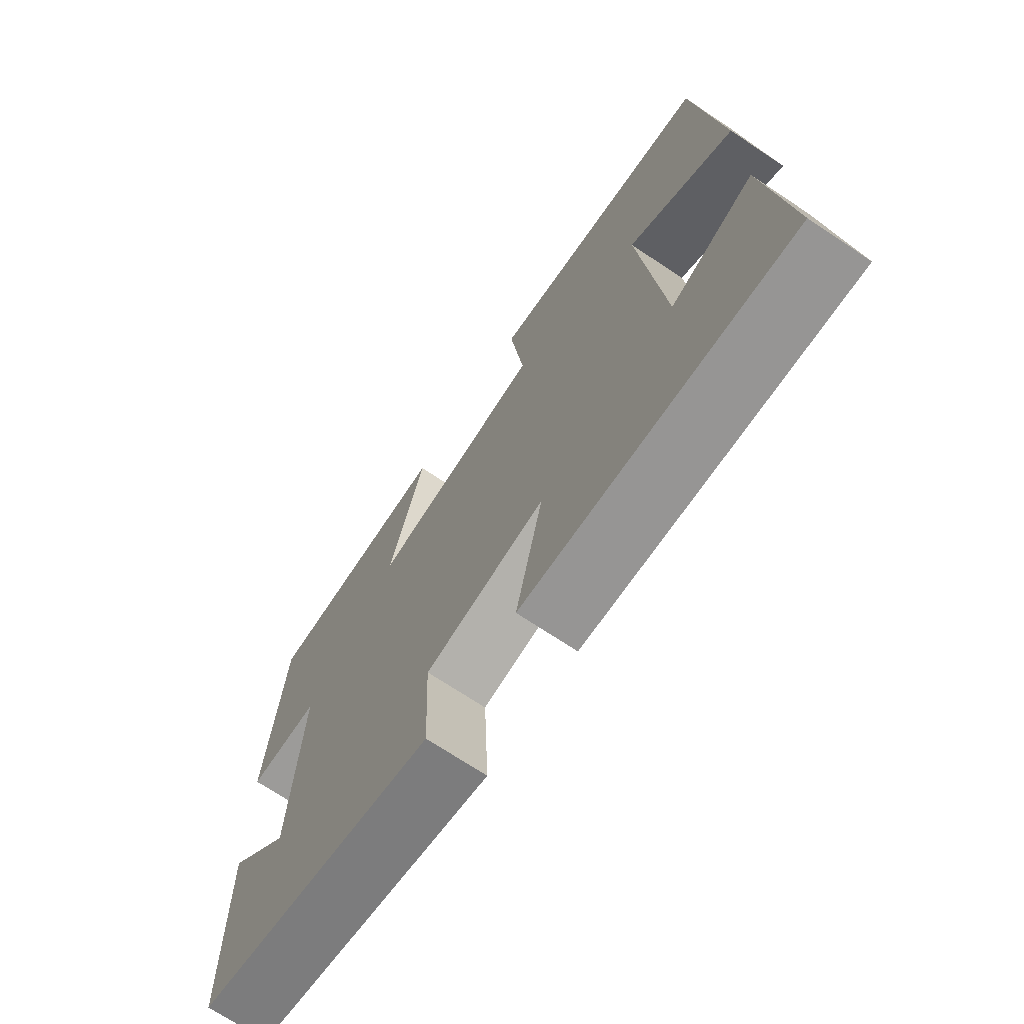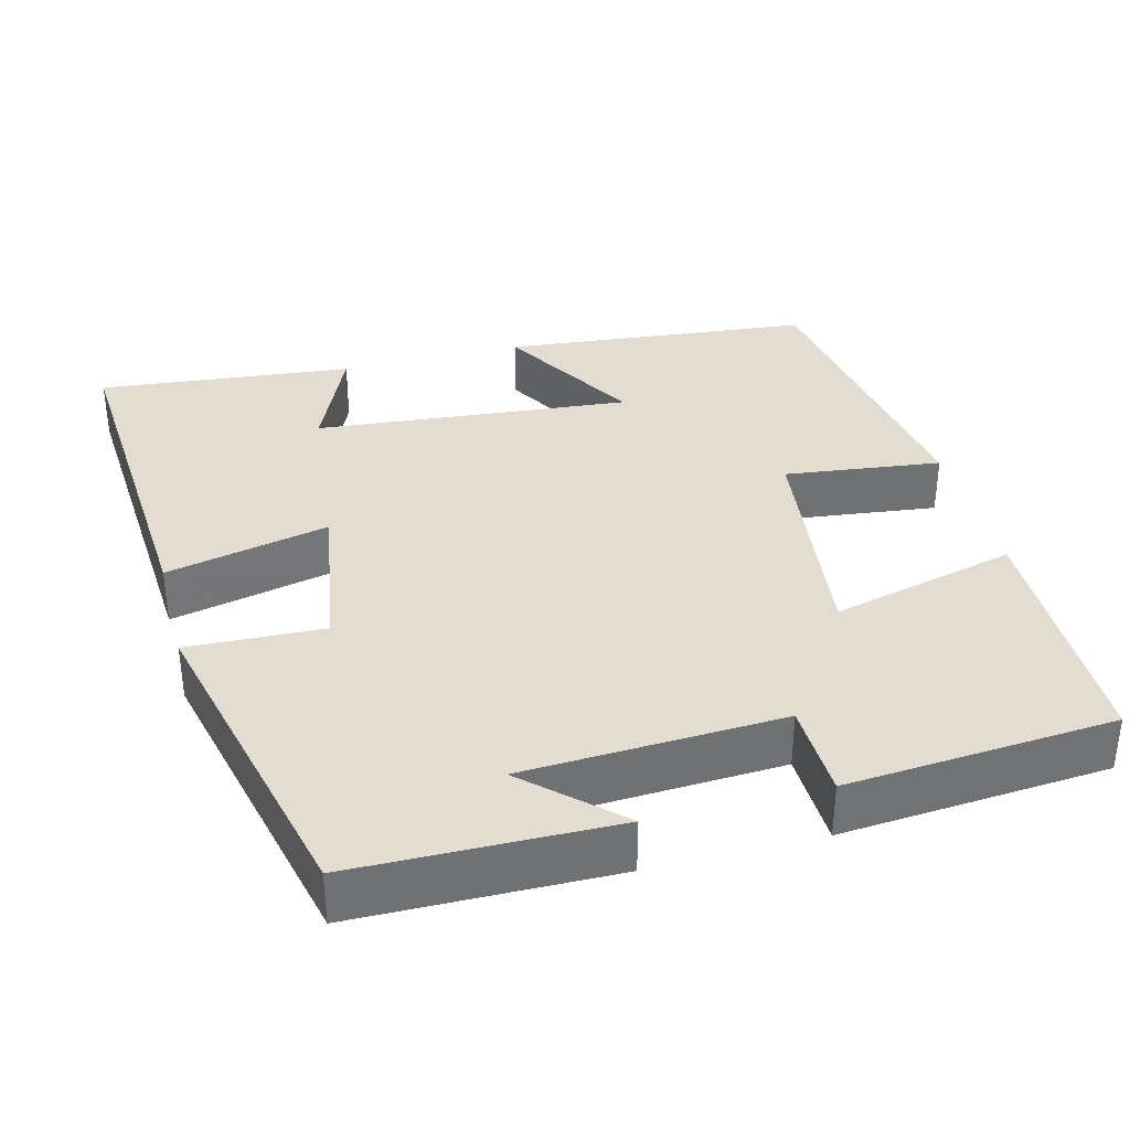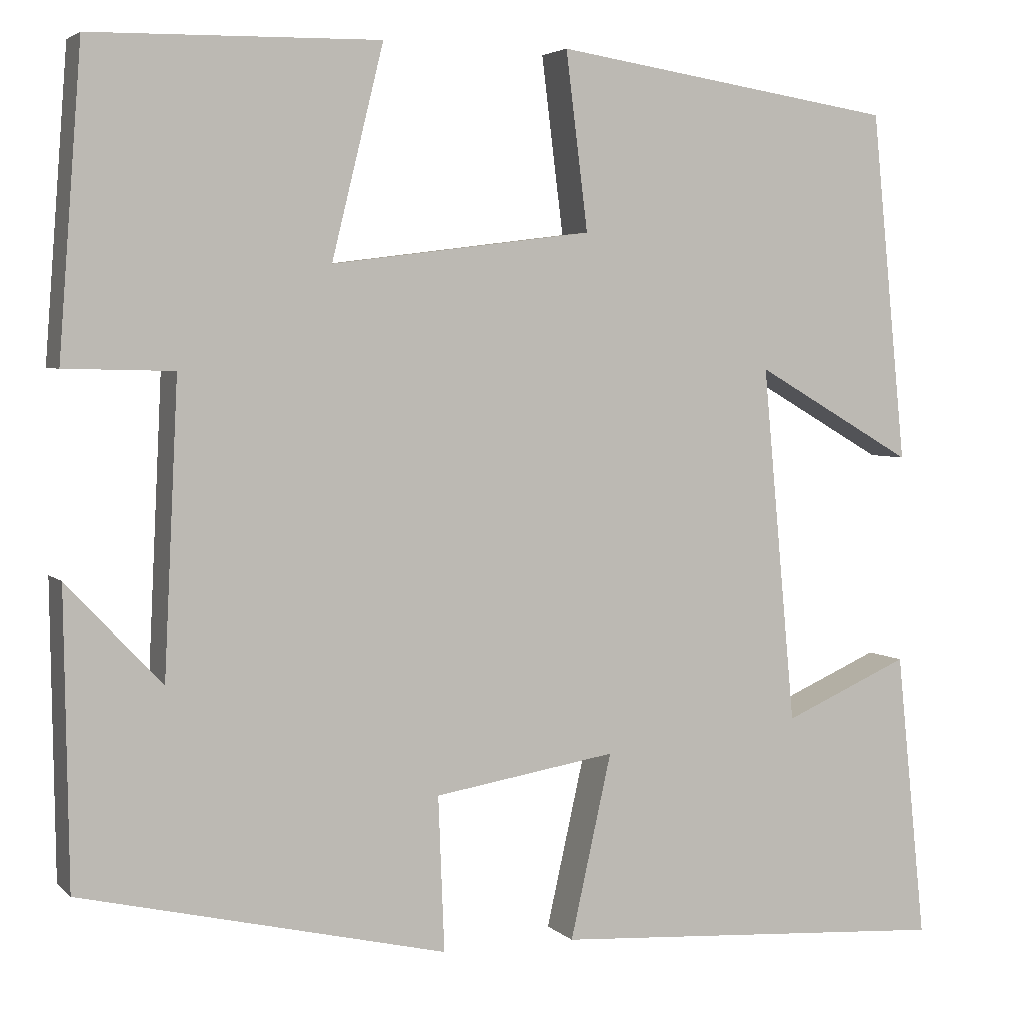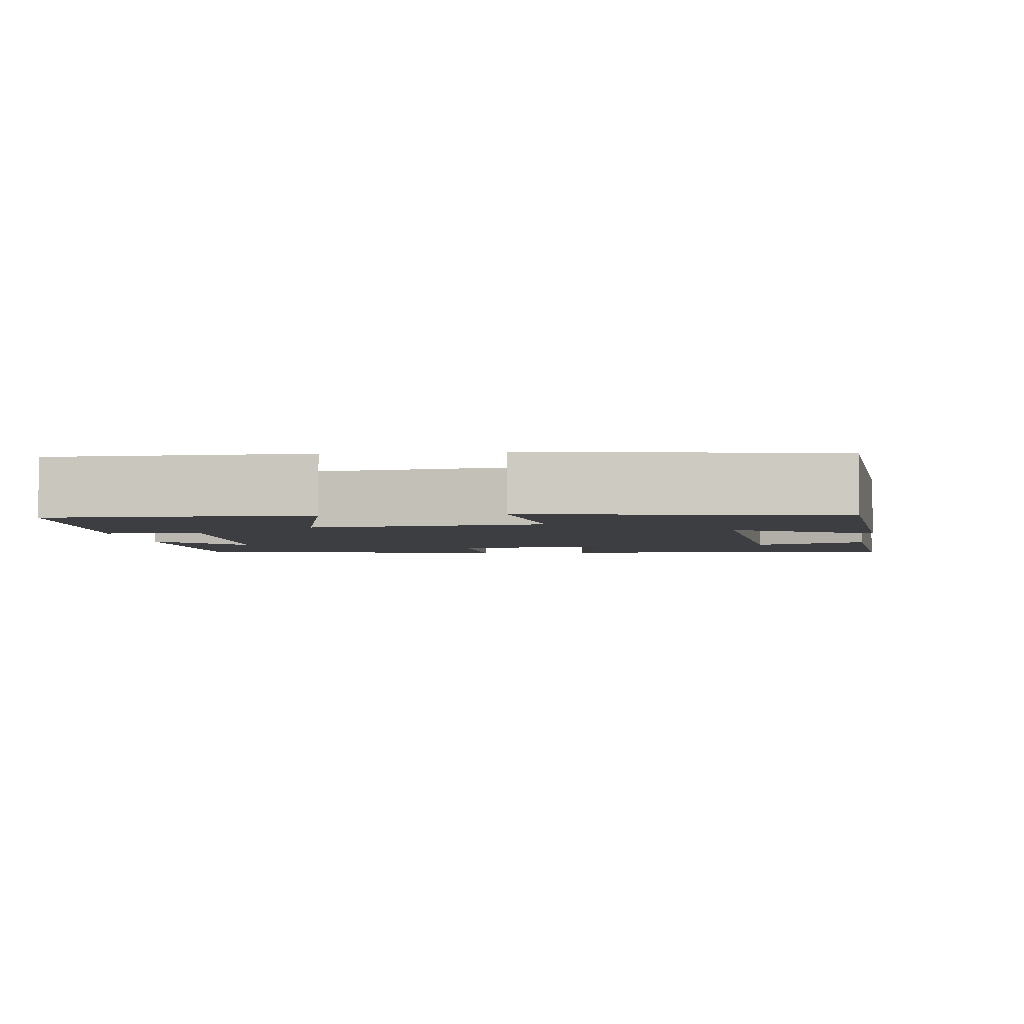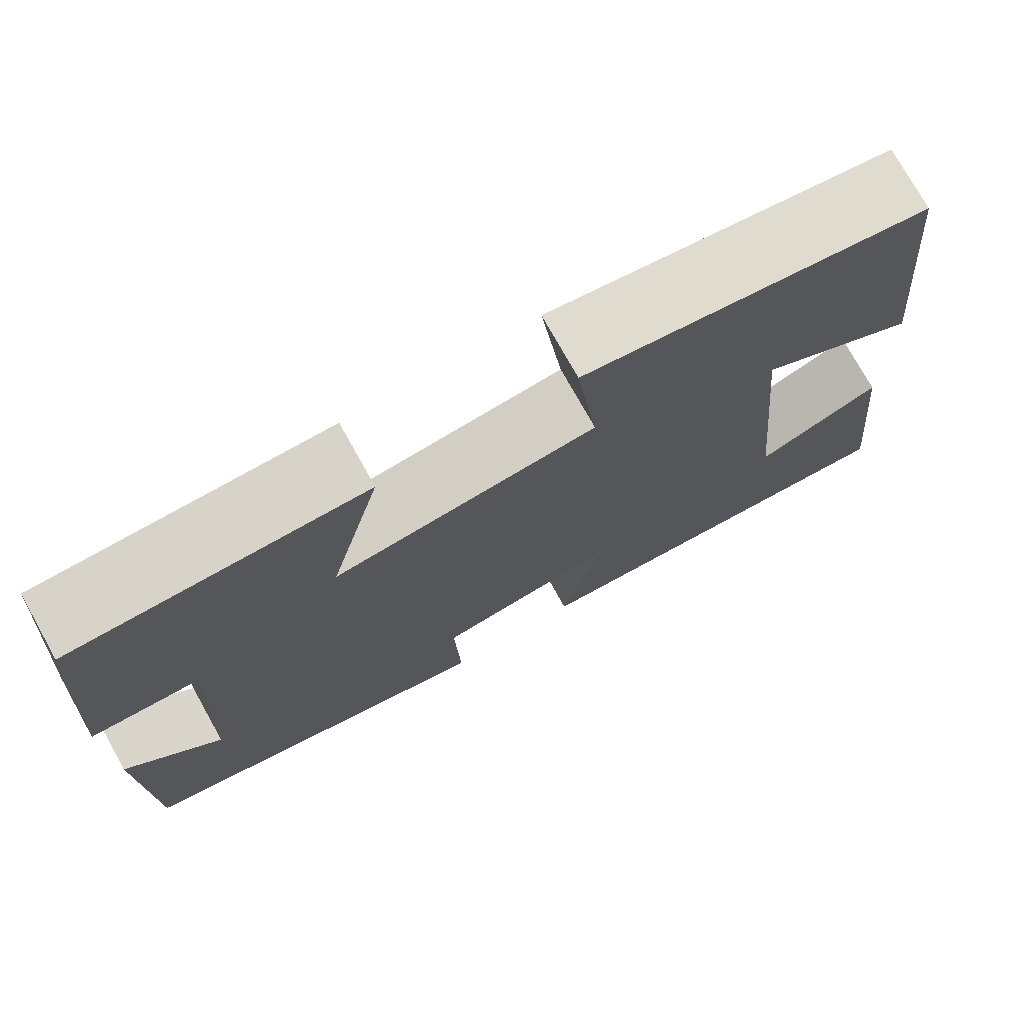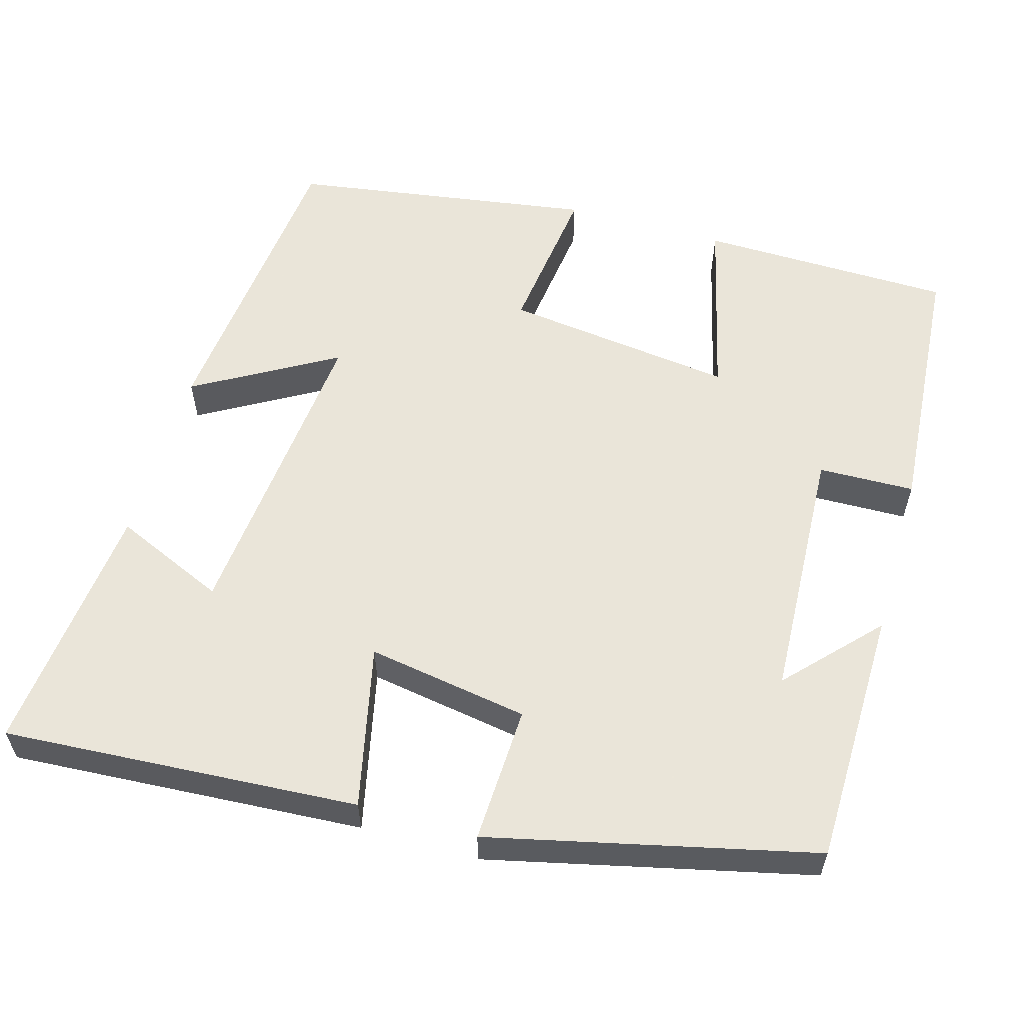
<metadata>
{"format":"obj","ext":"obj","renderer":"f3d","projection":"perspective","resolution":1024,"background":"white","views":[{"elev":-70.9,"azim":56.3,"up":"+Z"},{"elev":35.2,"azim":-104.7,"up":"+Y"},{"elev":3.9,"azim":-21.9,"up":"+Z"},{"elev":-3.6,"azim":6.3,"up":"+Y"},{"elev":75.4,"azim":-29.2,"up":"+Z"},{"elev":57.7,"azim":-164.0,"up":"+Y"}]}
</metadata>
<code>
v -0.495 0.07 -0.403
v -0.5 0.07 -0.071
v -0.392 0.07 -0.186
v -0.376 0.07 0.146
v -0.5 0.07 0.149
v -0.474 0.07 0.494
v -0.146 0.07 0.5
v -0.205 0.07 0.26
v 0.093 0.07 0.298
v 0.068 0.07 0.5
v 0.46 0.07 0.44
v 0.5 0.07 0.04
v 0.318 0.07 0.145
v 0.356 0.07 -0.263
v 0.5 0.07 -0.2
v 0.534 0.07 -0.529
v 0.076 0.07 -0.5
v 0.123 0.07 -0.29
v -0.085 0.07 -0.324
v -0.078 0.07 -0.5
v -0.495 0 -0.403
v -0.5 0 -0.071
v -0.392 0 -0.186
v -0.376 0 0.146
v -0.5 0 0.149
v -0.474 0 0.494
v -0.146 0 0.5
v -0.205 0 0.26
v 0.093 0 0.298
v 0.068 0 0.5
v 0.46 0 0.44
v 0.5 0 0.04
v 0.318 0 0.145
v 0.356 0 -0.263
v 0.5 0 -0.2
v 0.534 0 -0.529
v 0.076 0 -0.5
v 0.123 0 -0.29
v -0.085 0 -0.324
v -0.078 0 -0.5
f 19 20 1
f 16 17 18
f 14 15 16
f 14 16 18
f 13 14 18
f 10 11 12 13
f 9 10 13
f 8 9 13 18
f 5 6 7 8
f 4 5 8
f 3 4 8 18
f 1 2 3
f 19 1 3
f 3 18 19
f 21 40 39
f 38 37 36
f 36 35 34
f 38 36 34
f 38 34 33
f 33 32 31 30
f 33 30 29
f 38 33 29 28
f 28 27 26 25
f 28 25 24
f 38 28 24 23
f 23 22 21
f 23 21 39
f 39 38 23
f 1 21 22 2
f 2 22 23 3
f 3 23 24 4
f 4 24 25 5
f 5 25 26 6
f 6 26 27 7
f 7 27 28 8
f 8 28 29 9
f 9 29 30 10
f 10 30 31 11
f 11 31 32 12
f 12 32 33 13
f 13 33 34 14
f 14 34 35 15
f 15 35 36 16
f 16 36 37 17
f 17 37 38 18
f 18 38 39 19
f 19 39 40 20
f 20 40 21 1

</code>
